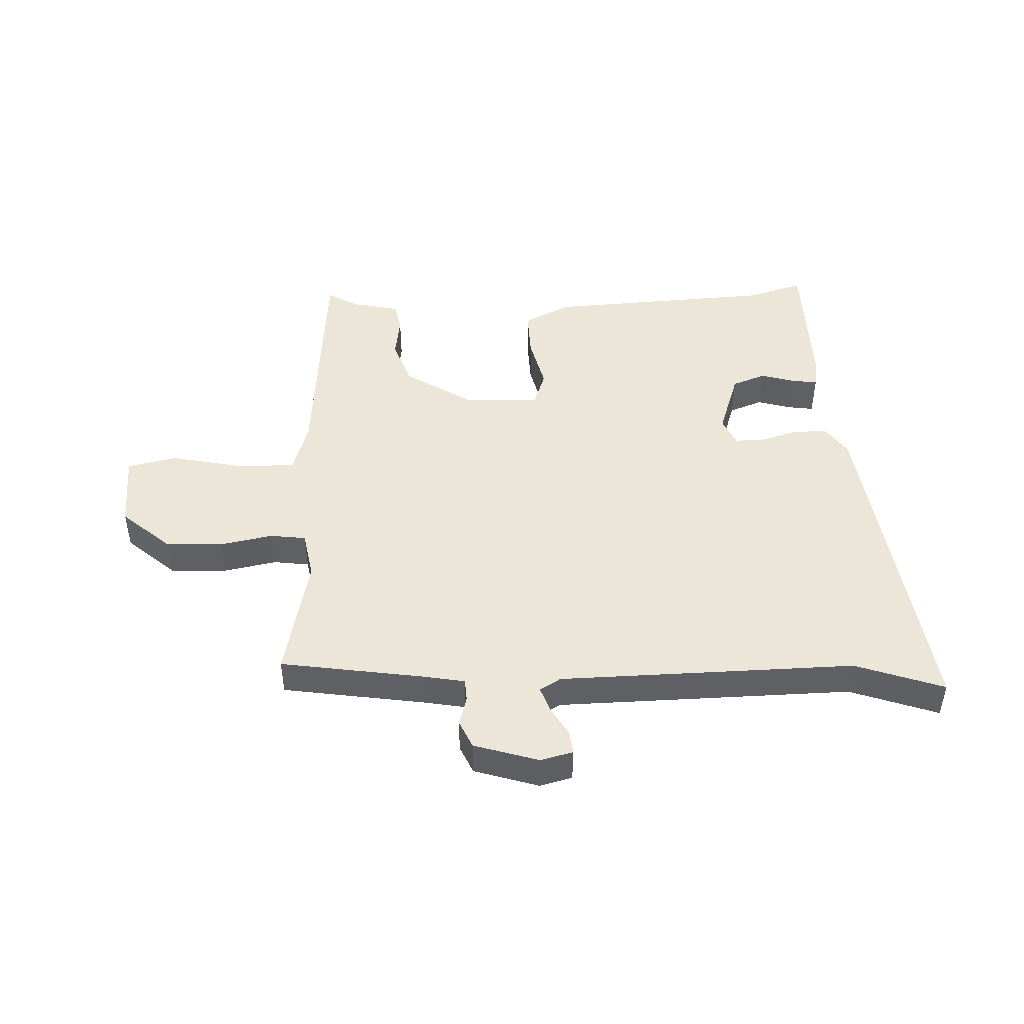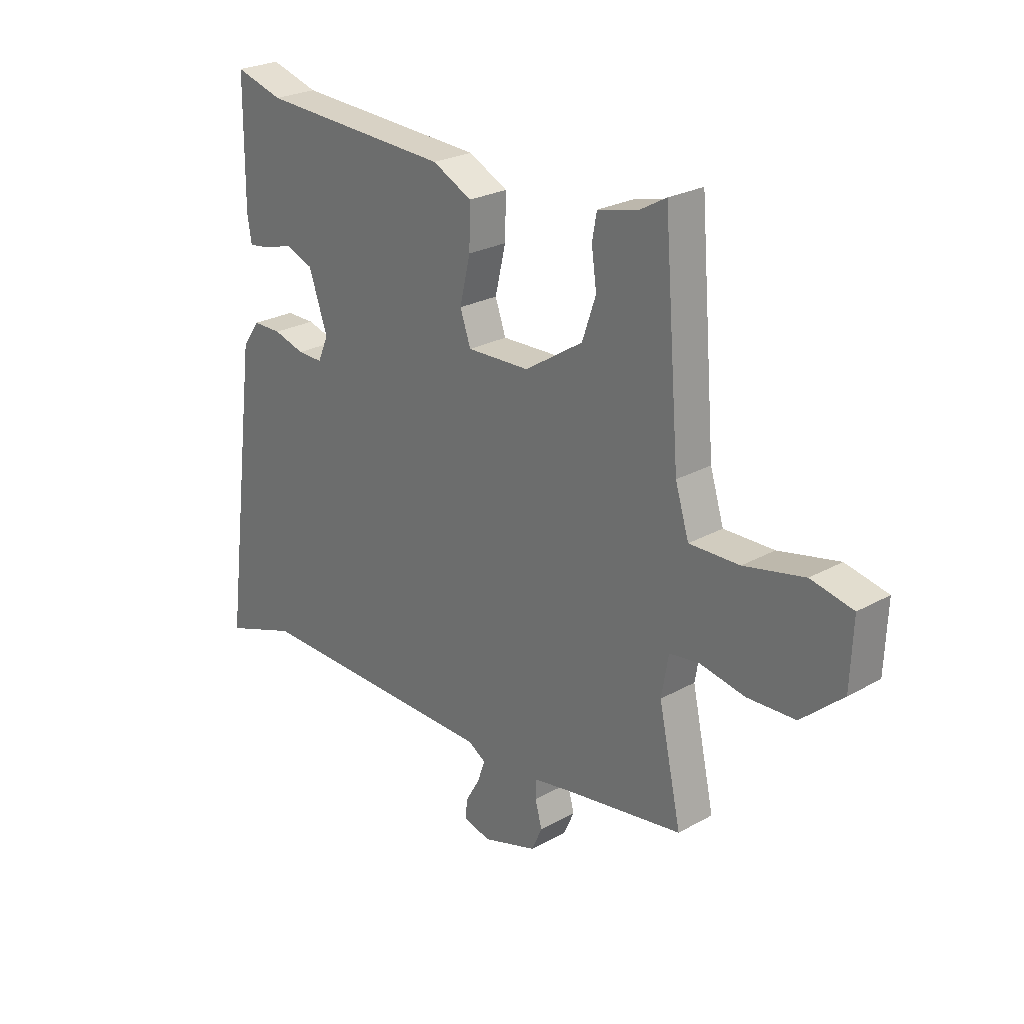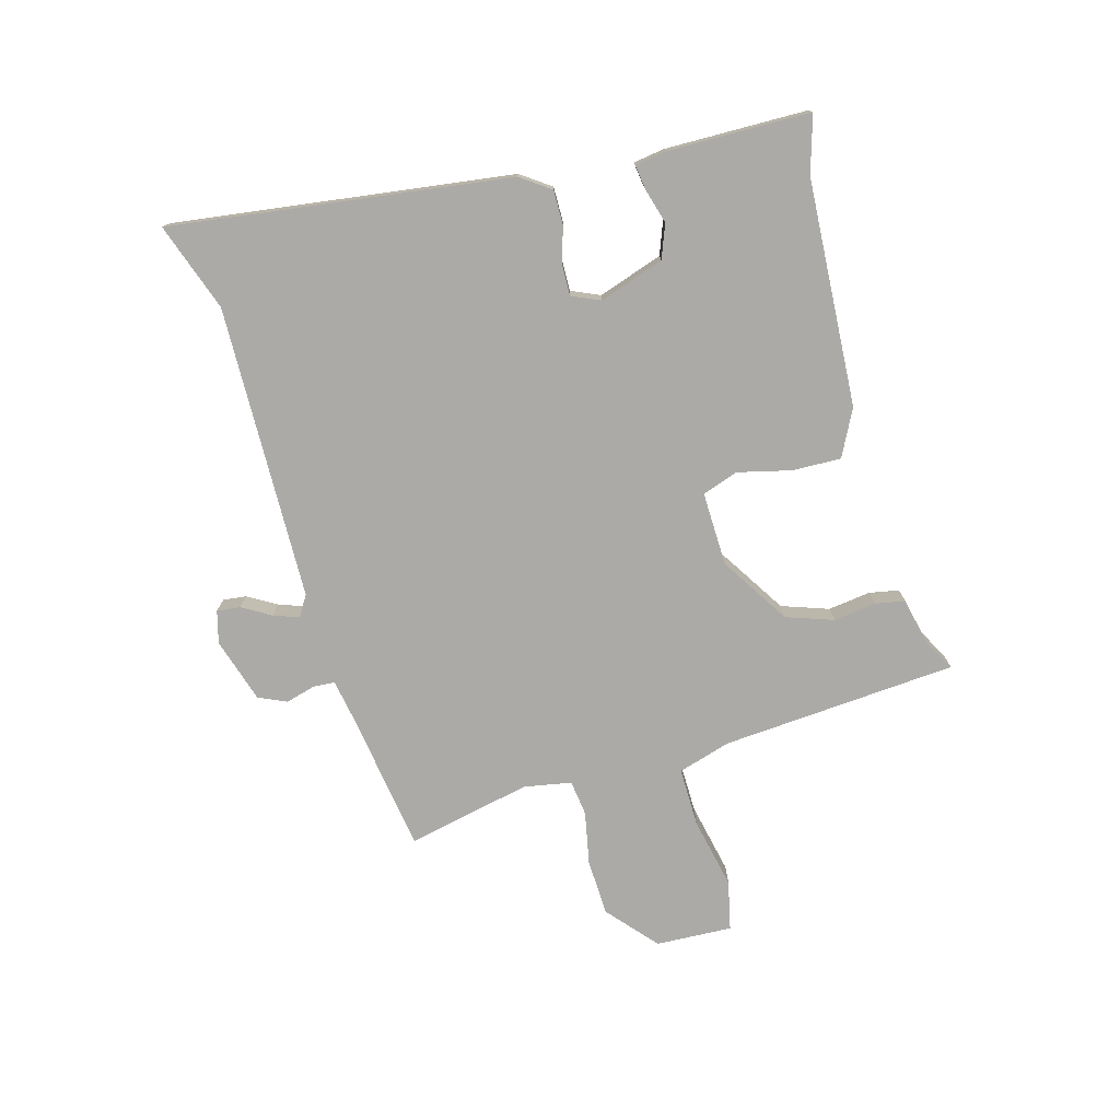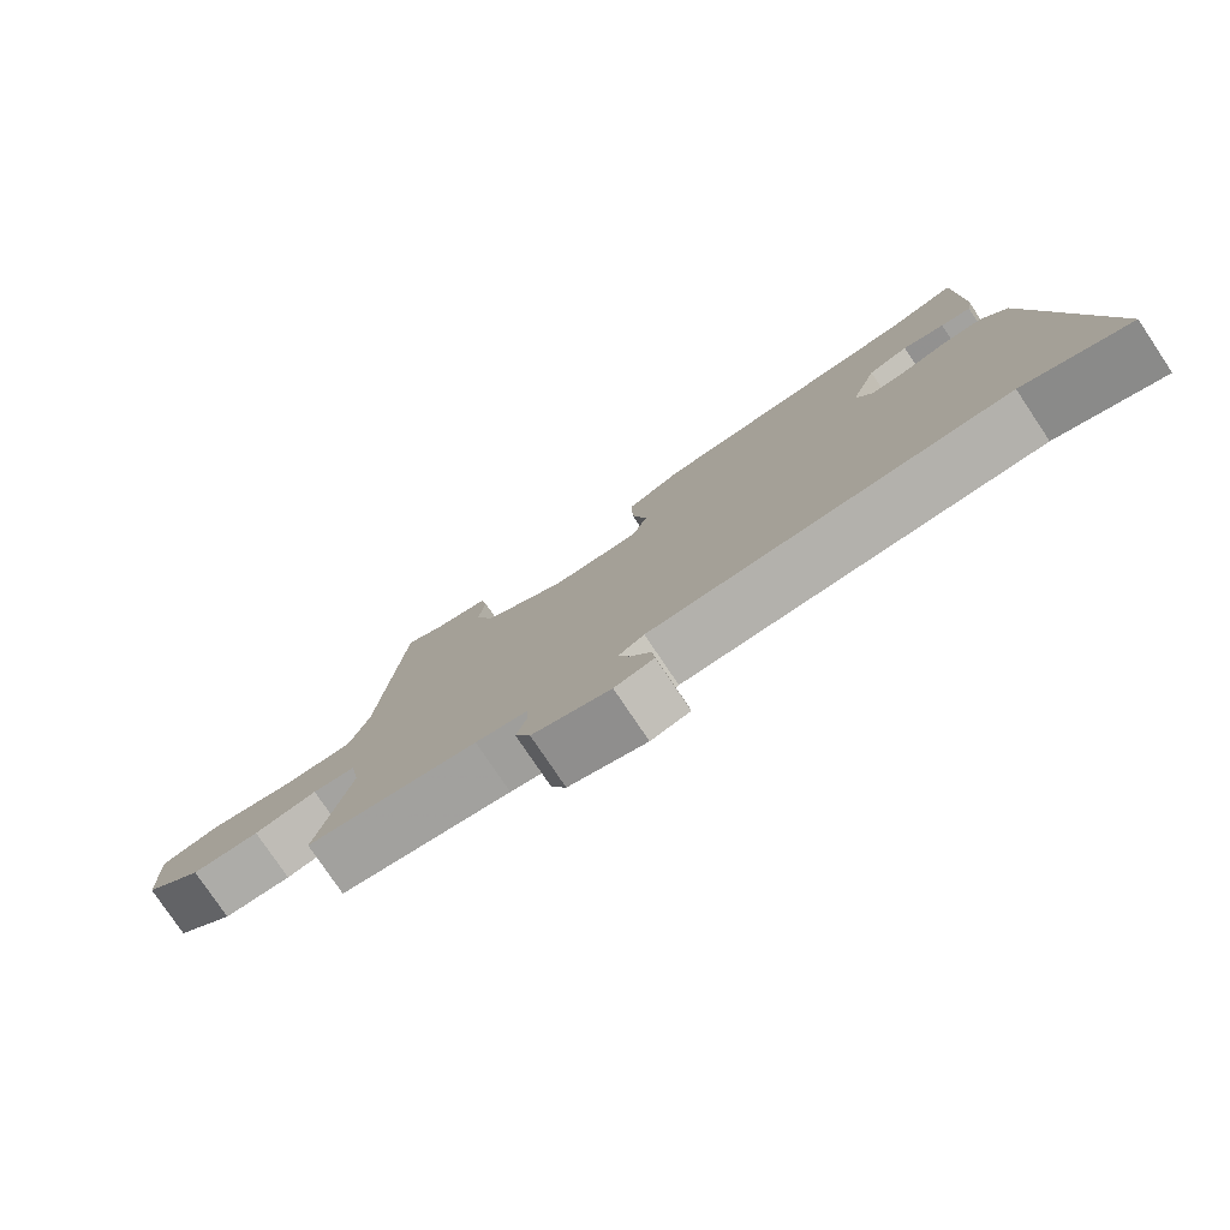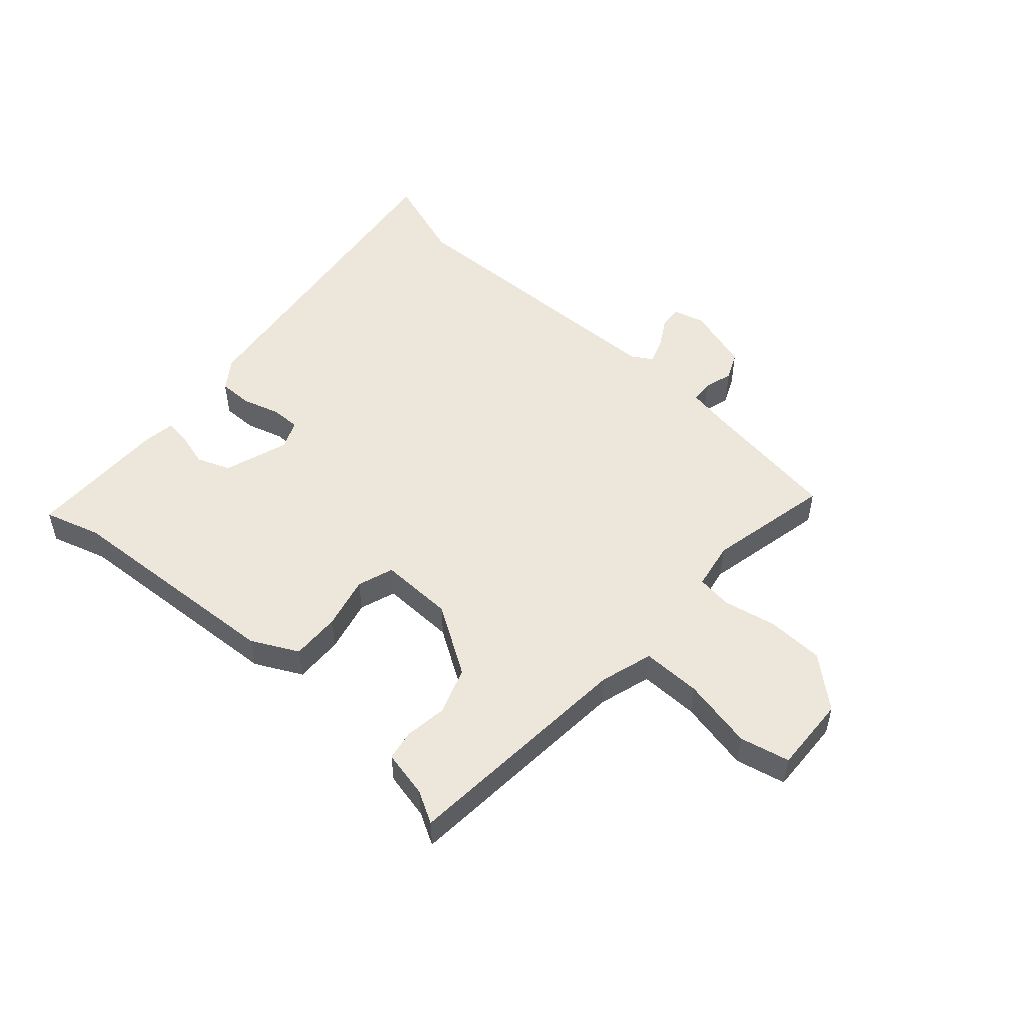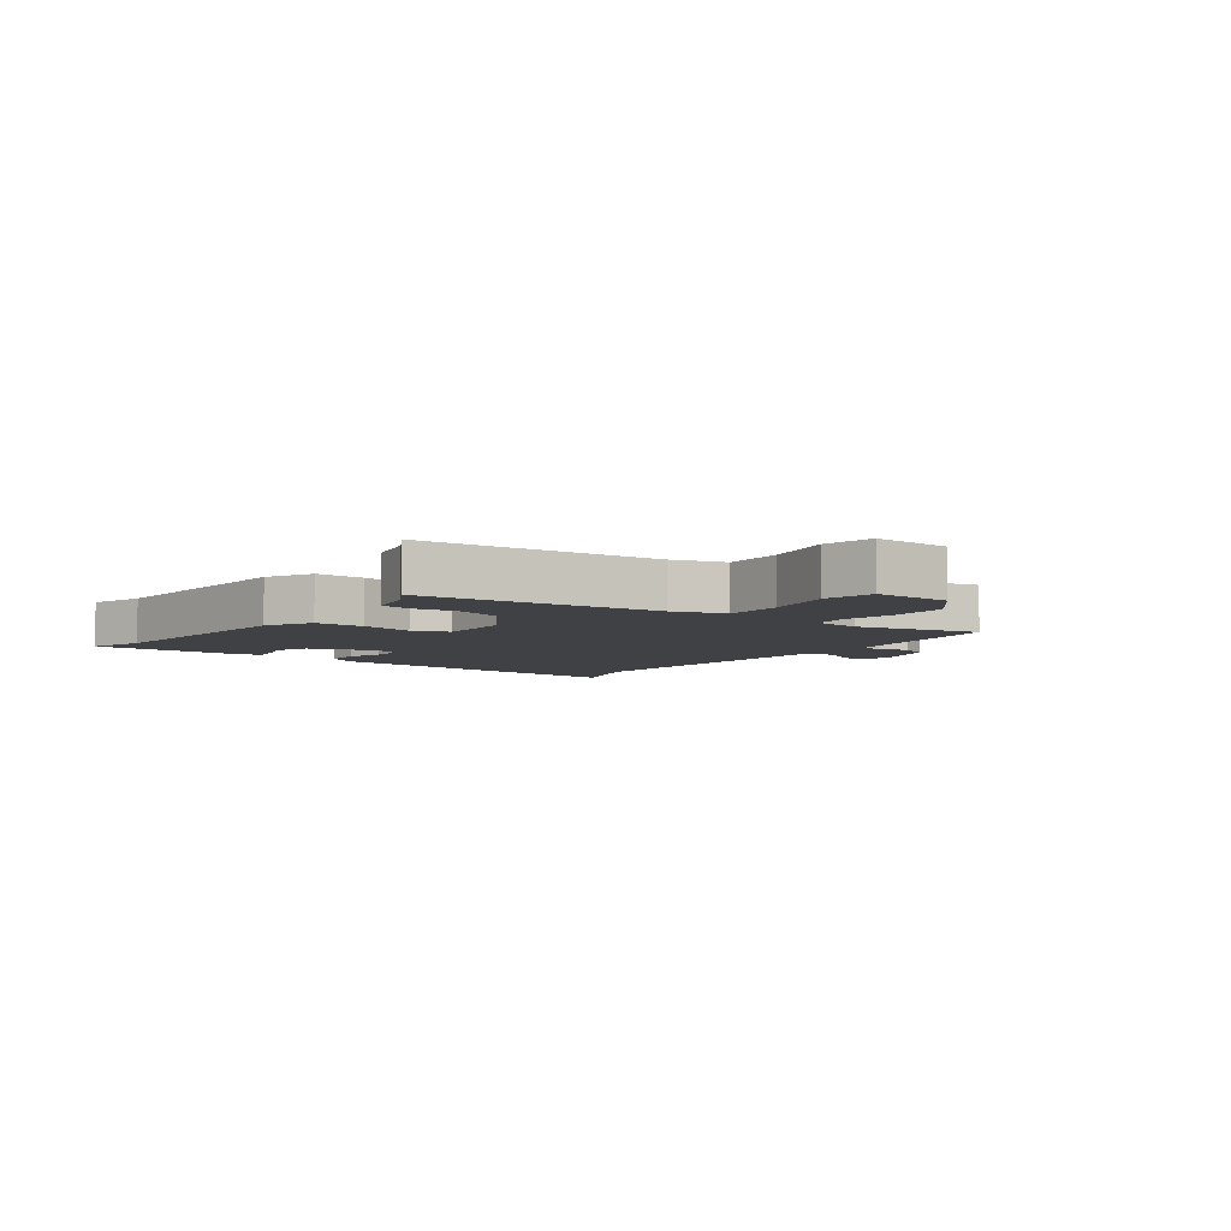
<metadata>
{"format":"obj","ext":"obj","renderer":"f3d","projection":"perspective","resolution":1024,"background":"white","views":[{"elev":46.4,"azim":177.6,"up":"+Y"},{"elev":25.1,"azim":47.9,"up":"+Z"},{"elev":-76.0,"azim":-74.7,"up":"+Y"},{"elev":-78.4,"azim":-146.1,"up":"+Z"},{"elev":51.2,"azim":41.4,"up":"+Y"},{"elev":-5.6,"azim":53.6,"up":"+Y"}]}
</metadata>
<code>
v -0.464 0.07 -0.487
v -0.611 0.07 -0.539
v -0.538 0.07 0.028
v -0.503 0.07 0.078
v -0.446 0.07 0.078
v -0.384 0.07 0.06
v -0.334 0.07 0.059
v -0.313 0.07 0.107
v -0.35 0.07 0.215
v -0.406 0.07 0.236
v -0.464 0.07 0.219
v -0.506 0.07 0.213
v -0.514 0.07 0.266
v -0.512 0.07 0.504
v -0.417 0.07 0.476
v -0.038 0.07 0.456
v 0.04 0.07 0.417
v 0.038 0.07 0.335
v 0.017 0.07 0.246
v 0.038 0.07 0.186
v 0.162 0.07 0.19
v 0.277 0.07 0.264
v 0.304 0.07 0.343
v 0.294 0.07 0.414
v 0.303 0.07 0.464
v 0.382 0.07 0.482
v 0.435 0.07 0.512
v 0.467 0.07 0.117
v 0.494 0.07 0.029
v 0.593 0.07 0.031
v 0.712 0.07 0.057
v 0.795 0.07 0.039
v 0.79 0.07 -0.089
v 0.708 0.07 -0.161
v 0.613 0.07 -0.165
v 0.525 0.07 -0.148
v 0.465 0.07 -0.156
v 0.451 0.07 -0.236
v 0.496 0.07 -0.443
v 0.259 0.07 -0.48
v 0.188 0.07 -0.493
v 0.186 0.07 -0.53
v 0.2 0.07 -0.579
v 0.179 0.07 -0.626
v 0.071 0.07 -0.66
v 0.017 0.07 -0.646
v 0.021 0.07 -0.607
v 0.049 0.07 -0.559
v 0.064 0.07 -0.516
v 0.029 0.07 -0.495
v -0.464 0 -0.487
v -0.611 0 -0.539
v -0.538 0 0.028
v -0.503 0 0.078
v -0.446 0 0.078
v -0.384 0 0.06
v -0.334 0 0.059
v -0.313 0 0.107
v -0.35 0 0.215
v -0.406 0 0.236
v -0.464 0 0.219
v -0.506 0 0.213
v -0.514 0 0.266
v -0.512 0 0.504
v -0.417 0 0.476
v -0.038 0 0.456
v 0.04 0 0.417
v 0.038 0 0.335
v 0.017 0 0.246
v 0.038 0 0.186
v 0.162 0 0.19
v 0.277 0 0.264
v 0.304 0 0.343
v 0.294 0 0.414
v 0.303 0 0.464
v 0.382 0 0.482
v 0.435 0 0.512
v 0.467 0 0.117
v 0.494 0 0.029
v 0.593 0 0.031
v 0.712 0 0.057
v 0.795 0 0.039
v 0.79 0 -0.089
v 0.708 0 -0.161
v 0.613 0 -0.165
v 0.525 0 -0.148
v 0.465 0 -0.156
v 0.451 0 -0.236
v 0.496 0 -0.443
v 0.259 0 -0.48
v 0.188 0 -0.493
v 0.186 0 -0.53
v 0.2 0 -0.579
v 0.179 0 -0.626
v 0.071 0 -0.66
v 0.017 0 -0.646
v 0.021 0 -0.607
v 0.049 0 -0.559
v 0.064 0 -0.516
v 0.029 0 -0.495
f 45 46 47 48
f 45 48 49
f 42 43 44 45
f 41 42 45 49
f 38 39 40
f 37 38 40 41
f 33 34 35 36
f 33 36 37
f 30 31 32 33
f 29 30 33 37
f 28 29 37 41
f 26 27 28 41
f 23 24 25 26
f 22 23 26 41
f 16 17 18 19
f 15 16 19
f 15 19 20
f 14 15 20
f 13 14 20
f 10 11 12 13
f 10 13 20
f 9 10 20
f 8 9 20
f 7 8 20 21
f 3 4 5 6
f 1 2 3 6
f 50 1 6 7
f 49 50 7 21
f 21 22 41 49
f 98 97 96 95
f 99 98 95
f 95 94 93 92
f 99 95 92 91
f 90 89 88
f 91 90 88 87
f 86 85 84 83
f 87 86 83
f 83 82 81 80
f 87 83 80 79
f 91 87 79 78
f 91 78 77 76
f 76 75 74 73
f 91 76 73 72
f 69 68 67 66
f 69 66 65
f 70 69 65
f 70 65 64
f 70 64 63
f 63 62 61 60
f 70 63 60
f 70 60 59
f 70 59 58
f 71 70 58 57
f 56 55 54 53
f 56 53 52 51
f 57 56 51 100
f 71 57 100 99
f 99 91 72 71
f 1 51 52 2
f 2 52 53 3
f 3 53 54 4
f 4 54 55 5
f 5 55 56 6
f 6 56 57 7
f 7 57 58 8
f 8 58 59 9
f 9 59 60 10
f 10 60 61 11
f 11 61 62 12
f 12 62 63 13
f 13 63 64 14
f 14 64 65 15
f 15 65 66 16
f 16 66 67 17
f 17 67 68 18
f 18 68 69 19
f 19 69 70 20
f 20 70 71 21
f 21 71 72 22
f 22 72 73 23
f 23 73 74 24
f 24 74 75 25
f 25 75 76 26
f 26 76 77 27
f 27 77 78 28
f 28 78 79 29
f 29 79 80 30
f 30 80 81 31
f 31 81 82 32
f 32 82 83 33
f 33 83 84 34
f 34 84 85 35
f 35 85 86 36
f 36 86 87 37
f 37 87 88 38
f 38 88 89 39
f 39 89 90 40
f 40 90 91 41
f 41 91 92 42
f 42 92 93 43
f 43 93 94 44
f 44 94 95 45
f 45 95 96 46
f 46 96 97 47
f 47 97 98 48
f 48 98 99 49
f 49 99 100 50
f 50 100 51 1

</code>
